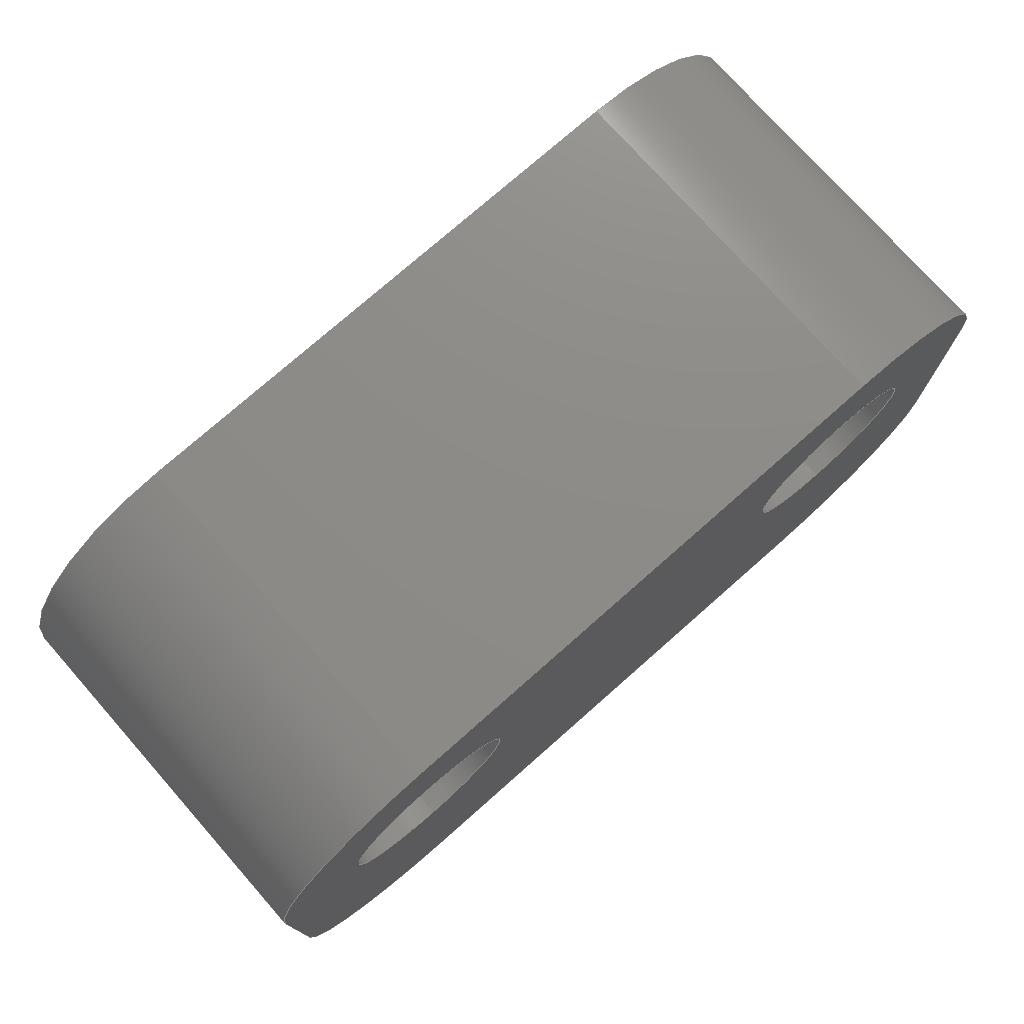
<metadata>
{"format":"step","ext":"stp","renderer":"f3d","projection":"perspective","resolution":1024,"background":"white","views":[{"elev":75.6,"azim":138.5,"up":"+Z"}]}
</metadata>
<code>
ISO-10303-21;
DATA;
#1=CARTESIAN_POINT('',(-7.5,-5.1,0));
#2=DIRECTION('',(0,-1,0));
#3=DIRECTION('',(0,0,-1));
#4=AXIS2_PLACEMENT_3D('',#1,#2,#3);
#5=CARTESIAN_POINT('',(-7.5,-5.1,0));
#6=DIRECTION('',(0,-1,0));
#7=DIRECTION('',(0,0,1));
#8=AXIS2_PLACEMENT_3D('',#5,#6,#7);
#9=CARTESIAN_POINT('',(7.5,-5.1,0));
#10=DIRECTION('',(0,-1,0));
#11=DIRECTION('',(0,0,-1));
#12=AXIS2_PLACEMENT_3D('',#9,#10,#11);
#13=CARTESIAN_POINT('',(7.5,-5.1,0));
#14=DIRECTION('',(0,-1,0));
#15=DIRECTION('',(0,0,1));
#16=AXIS2_PLACEMENT_3D('',#13,#14,#15);
#17=CARTESIAN_POINT('',(-7.5,-5.1,1));
#18=DIRECTION('',(0,-1,0));
#19=DIRECTION('',(0,0,1));
#20=AXIS2_PLACEMENT_3D('',#17,#18,#19);
#21=DIRECTION('',(1,0,0));
#22=VECTOR('',#21,15);
#23=CARTESIAN_POINT('',(-7.5,-5.1,6));
#24=LINE('',#23,#22);
#25=CARTESIAN_POINT('',(7.5,-5.1,1));
#26=DIRECTION('',(0,-1,0));
#27=DIRECTION('',(1,0,0));
#28=AXIS2_PLACEMENT_3D('',#25,#26,#27);
#29=DIRECTION('',(0,0,-1));
#30=VECTOR('',#29,7);
#31=CARTESIAN_POINT('',(12.5,-5.1,1));
#32=LINE('',#31,#30);
#33=CARTESIAN_POINT('',(7.5,-5.1,-6));
#34=DIRECTION('',(0,-1,0));
#35=DIRECTION('',(0,0,-1));
#36=AXIS2_PLACEMENT_3D('',#33,#34,#35);
#37=DIRECTION('',(-1,0,0));
#38=VECTOR('',#37,15);
#39=CARTESIAN_POINT('',(7.5,-5.1,-11));
#40=LINE('',#39,#38);
#41=CARTESIAN_POINT('',(-7.5,-5.1,-6));
#42=DIRECTION('',(0,-1,0));
#43=DIRECTION('',(-1,0,0));
#44=AXIS2_PLACEMENT_3D('',#41,#42,#43);
#45=DIRECTION('',(0,0,1));
#46=VECTOR('',#45,7);
#47=CARTESIAN_POINT('',(-12.5,-5.1,-6));
#48=LINE('',#47,#46);
#49=DIRECTION('',(0,1,0));
#50=VECTOR('',#49,10.2);
#51=CARTESIAN_POINT('',(-7.5,-5.1,-2.55));
#52=LINE('',#51,#50);
#53=DIRECTION('',(0,1,0));
#54=VECTOR('',#53,10.2);
#55=CARTESIAN_POINT('',(-7.5,-5.1,2.55));
#56=LINE('',#55,#54);
#57=CARTESIAN_POINT('',(-7.5,5.1,0));
#58=DIRECTION('',(0,-1,0));
#59=DIRECTION('',(0,0,-1));
#60=AXIS2_PLACEMENT_3D('',#57,#58,#59);
#61=CARTESIAN_POINT('',(-7.5,5.1,0));
#62=DIRECTION('',(0,-1,0));
#63=DIRECTION('',(0,0,1));
#64=AXIS2_PLACEMENT_3D('',#61,#62,#63);
#65=CARTESIAN_POINT('',(7.5,5.1,0));
#66=DIRECTION('',(0,-1,0));
#67=DIRECTION('',(0,0,-1));
#68=AXIS2_PLACEMENT_3D('',#65,#66,#67);
#69=CARTESIAN_POINT('',(7.5,5.1,0));
#70=DIRECTION('',(0,-1,0));
#71=DIRECTION('',(0,0,1));
#72=AXIS2_PLACEMENT_3D('',#69,#70,#71);
#73=CARTESIAN_POINT('',(-7.5,5.1,1));
#74=DIRECTION('',(0,1,0));
#75=DIRECTION('',(-1,0,0));
#76=AXIS2_PLACEMENT_3D('',#73,#74,#75);
#77=DIRECTION('',(0,0,1));
#78=VECTOR('',#77,7);
#79=CARTESIAN_POINT('',(-12.5,5.1,-6));
#80=LINE('',#79,#78);
#81=CARTESIAN_POINT('',(-7.5,5.1,-6));
#82=DIRECTION('',(0,1,0));
#83=DIRECTION('',(0,0,-1));
#84=AXIS2_PLACEMENT_3D('',#81,#82,#83);
#85=DIRECTION('',(-1,0,0));
#86=VECTOR('',#85,15);
#87=CARTESIAN_POINT('',(7.5,5.1,-11));
#88=LINE('',#87,#86);
#89=CARTESIAN_POINT('',(7.5,5.1,-6));
#90=DIRECTION('',(0,1,0));
#91=DIRECTION('',(1,0,0));
#92=AXIS2_PLACEMENT_3D('',#89,#90,#91);
#93=DIRECTION('',(0,0,-1));
#94=VECTOR('',#93,7);
#95=CARTESIAN_POINT('',(12.5,5.1,1));
#96=LINE('',#95,#94);
#97=CARTESIAN_POINT('',(7.5,5.1,1));
#98=DIRECTION('',(0,1,0));
#99=DIRECTION('',(0,0,1));
#100=AXIS2_PLACEMENT_3D('',#97,#98,#99);
#101=DIRECTION('',(1,0,0));
#102=VECTOR('',#101,15);
#103=CARTESIAN_POINT('',(-7.5,5.1,6));
#104=LINE('',#103,#102);
#105=DIRECTION('',(0,1,0));
#106=VECTOR('',#105,10.2);
#107=CARTESIAN_POINT('',(7.5,-5.1,-2.55));
#108=LINE('',#107,#106);
#109=DIRECTION('',(0,1,0));
#110=VECTOR('',#109,10.2);
#111=CARTESIAN_POINT('',(7.5,-5.1,2.55));
#112=LINE('',#111,#110);
#113=DIRECTION('',(0,-1,0));
#114=VECTOR('',#113,10.2);
#115=CARTESIAN_POINT('',(-12.5,5.1,1));
#116=LINE('',#115,#114);
#117=DIRECTION('',(0,-1,0));
#118=VECTOR('',#117,10.2);
#119=CARTESIAN_POINT('',(-12.5,5.1,-6));
#120=LINE('',#119,#118);
#121=DIRECTION('',(0,-1,0));
#122=VECTOR('',#121,10.2);
#123=CARTESIAN_POINT('',(-7.5,5.1,-11));
#124=LINE('',#123,#122);
#125=DIRECTION('',(0,-1,0));
#126=VECTOR('',#125,10.2);
#127=CARTESIAN_POINT('',(7.5,5.1,-11));
#128=LINE('',#127,#126);
#129=DIRECTION('',(0,-1,0));
#130=VECTOR('',#129,10.2);
#131=CARTESIAN_POINT('',(12.5,5.1,1));
#132=LINE('',#131,#130);
#133=DIRECTION('',(0,-1,0));
#134=VECTOR('',#133,10.2);
#135=CARTESIAN_POINT('',(12.5,5.1,-6));
#136=LINE('',#135,#134);
#137=DIRECTION('',(0,-1,0));
#138=VECTOR('',#137,10.2);
#139=CARTESIAN_POINT('',(-7.5,5.1,6));
#140=LINE('',#139,#138);
#141=DIRECTION('',(0,-1,0));
#142=VECTOR('',#141,10.2);
#143=CARTESIAN_POINT('',(7.5,5.1,6));
#144=LINE('',#143,#142);
#145=CARTESIAN_POINT('',(-7.5,-5.1,-2.55));
#146=CARTESIAN_POINT('',(-7.5,-5.1,2.55));
#147=VERTEX_POINT('',#145);
#148=VERTEX_POINT('',#146);
#149=CARTESIAN_POINT('',(7.5,-5.1,-2.55));
#150=CARTESIAN_POINT('',(7.5,-5.1,2.55));
#151=VERTEX_POINT('',#149);
#152=VERTEX_POINT('',#150);
#153=CARTESIAN_POINT('',(-7.5,5.1,-2.55));
#154=CARTESIAN_POINT('',(-7.5,5.1,2.55));
#155=VERTEX_POINT('',#153);
#156=VERTEX_POINT('',#154);
#157=CARTESIAN_POINT('',(7.5,5.1,-2.55));
#158=CARTESIAN_POINT('',(7.5,5.1,2.55));
#159=VERTEX_POINT('',#157);
#160=VERTEX_POINT('',#158);
#161=CARTESIAN_POINT('',(-7.5,-5.1,6));
#162=CARTESIAN_POINT('',(-12.5,-5.1,1));
#163=VERTEX_POINT('',#161);
#164=VERTEX_POINT('',#162);
#165=CARTESIAN_POINT('',(-12.5,5.1,1));
#166=VERTEX_POINT('',#165);
#167=CARTESIAN_POINT('',(-7.5,5.1,6));
#168=VERTEX_POINT('',#167);
#169=CARTESIAN_POINT('',(-12.5,-5.1,-6));
#170=CARTESIAN_POINT('',(-7.5,-5.1,-11));
#171=VERTEX_POINT('',#169);
#172=VERTEX_POINT('',#170);
#173=CARTESIAN_POINT('',(-7.5,5.1,-11));
#174=VERTEX_POINT('',#173);
#175=CARTESIAN_POINT('',(-12.5,5.1,-6));
#176=VERTEX_POINT('',#175);
#177=CARTESIAN_POINT('',(12.5,-5.1,1));
#178=CARTESIAN_POINT('',(7.5,-5.1,6));
#179=VERTEX_POINT('',#177);
#180=VERTEX_POINT('',#178);
#181=CARTESIAN_POINT('',(7.5,5.1,6));
#182=VERTEX_POINT('',#181);
#183=CARTESIAN_POINT('',(12.5,5.1,1));
#184=VERTEX_POINT('',#183);
#185=CARTESIAN_POINT('',(7.5,-5.1,-11));
#186=CARTESIAN_POINT('',(12.5,-5.1,-6));
#187=VERTEX_POINT('',#185);
#188=VERTEX_POINT('',#186);
#189=CARTESIAN_POINT('',(12.5,5.1,-6));
#190=VERTEX_POINT('',#189);
#191=CARTESIAN_POINT('',(7.5,5.1,-11));
#192=VERTEX_POINT('',#191);
#193=CARTESIAN_POINT('',(0,-5.1,0));
#194=DIRECTION('',(0,1,0));
#195=DIRECTION('',(0,0,-1));
#196=AXIS2_PLACEMENT_3D('',#193,#194,#195);
#197=PLANE('',#196);
#198=ORIENTED_EDGE('',*,*,#443,.F.);
#199=ORIENTED_EDGE('',*,*,#444,.T.);
#200=ORIENTED_EDGE('',*,*,#445,.F.);
#201=ORIENTED_EDGE('',*,*,#446,.T.);
#202=ORIENTED_EDGE('',*,*,#447,.F.);
#203=ORIENTED_EDGE('',*,*,#448,.T.);
#204=ORIENTED_EDGE('',*,*,#449,.F.);
#205=ORIENTED_EDGE('',*,*,#450,.T.);
#206=EDGE_LOOP('',(#198,#199,#200,#201,#202,#203,#204,#205));
#207=FACE_OUTER_BOUND('',#206,.F.);
#208=ORIENTED_EDGE('',*,*,#451,.T.);
#209=ORIENTED_EDGE('',*,*,#452,.T.);
#210=EDGE_LOOP('',(#208,#209));
#211=FACE_BOUND('',#210,.F.);
#212=ORIENTED_EDGE('',*,*,#453,.T.);
#213=ORIENTED_EDGE('',*,*,#454,.T.);
#214=EDGE_LOOP('',(#212,#213));
#215=FACE_BOUND('',#214,.F.);
#216=ADVANCED_FACE('',(#207,#211,#215),#197,.F.);
#217=CARTESIAN_POINT('',(-7.5,-5.1,0));
#218=DIRECTION('',(0,1,0));
#219=DIRECTION('',(0,0,-1));
#220=AXIS2_PLACEMENT_3D('',#217,#218,#219);
#221=CYLINDRICAL_SURFACE('',#220,2.55);
#222=ORIENTED_EDGE('',*,*,#453,.F.);
#223=ORIENTED_EDGE('',*,*,#455,.T.);
#224=ORIENTED_EDGE('',*,*,#456,.T.);
#225=ORIENTED_EDGE('',*,*,#457,.F.);
#226=EDGE_LOOP('',(#222,#223,#224,#225));
#227=FACE_OUTER_BOUND('',#226,.F.);
#228=ADVANCED_FACE('',(#227),#221,.F.);
#229=CARTESIAN_POINT('',(-7.5,-5.1,0));
#230=DIRECTION('',(0,1,0));
#231=DIRECTION('',(0,0,-1));
#232=AXIS2_PLACEMENT_3D('',#229,#230,#231);
#233=CYLINDRICAL_SURFACE('',#232,2.55);
#234=ORIENTED_EDGE('',*,*,#454,.F.);
#235=ORIENTED_EDGE('',*,*,#457,.T.);
#236=ORIENTED_EDGE('',*,*,#458,.T.);
#237=ORIENTED_EDGE('',*,*,#455,.F.);
#238=EDGE_LOOP('',(#234,#235,#236,#237));
#239=FACE_OUTER_BOUND('',#238,.F.);
#240=ADVANCED_FACE('',(#239),#233,.F.);
#241=CARTESIAN_POINT('',(0,5.1,0));
#242=DIRECTION('',(0,1,0));
#243=DIRECTION('',(0,0,-1));
#244=AXIS2_PLACEMENT_3D('',#241,#242,#243);
#245=PLANE('',#244);
#246=ORIENTED_EDGE('',*,*,#459,.F.);
#247=ORIENTED_EDGE('',*,*,#460,.F.);
#248=ORIENTED_EDGE('',*,*,#461,.F.);
#249=ORIENTED_EDGE('',*,*,#462,.F.);
#250=ORIENTED_EDGE('',*,*,#463,.F.);
#251=ORIENTED_EDGE('',*,*,#464,.F.);
#252=ORIENTED_EDGE('',*,*,#465,.F.);
#253=ORIENTED_EDGE('',*,*,#466,.F.);
#254=EDGE_LOOP('',(#246,#247,#248,#249,#250,#251,#252,#253));
#255=FACE_OUTER_BOUND('',#254,.F.);
#256=ORIENTED_EDGE('',*,*,#467,.F.);
#257=ORIENTED_EDGE('',*,*,#468,.F.);
#258=EDGE_LOOP('',(#256,#257));
#259=FACE_BOUND('',#258,.F.);
#260=ORIENTED_EDGE('',*,*,#456,.F.);
#261=ORIENTED_EDGE('',*,*,#458,.F.);
#262=EDGE_LOOP('',(#260,#261));
#263=FACE_BOUND('',#262,.F.);
#264=ADVANCED_FACE('',(#255,#259,#263),#245,.T.);
#265=CARTESIAN_POINT('',(7.5,-5.1,0));
#266=DIRECTION('',(0,1,0));
#267=DIRECTION('',(0,0,-1));
#268=AXIS2_PLACEMENT_3D('',#265,#266,#267);
#269=CYLINDRICAL_SURFACE('',#268,2.55);
#270=ORIENTED_EDGE('',*,*,#451,.F.);
#271=ORIENTED_EDGE('',*,*,#469,.T.);
#272=ORIENTED_EDGE('',*,*,#467,.T.);
#273=ORIENTED_EDGE('',*,*,#470,.F.);
#274=EDGE_LOOP('',(#270,#271,#272,#273));
#275=FACE_OUTER_BOUND('',#274,.F.);
#276=ADVANCED_FACE('',(#275),#269,.F.);
#277=CARTESIAN_POINT('',(7.5,-5.1,0));
#278=DIRECTION('',(0,1,0));
#279=DIRECTION('',(0,0,-1));
#280=AXIS2_PLACEMENT_3D('',#277,#278,#279);
#281=CYLINDRICAL_SURFACE('',#280,2.55);
#282=ORIENTED_EDGE('',*,*,#452,.F.);
#283=ORIENTED_EDGE('',*,*,#470,.T.);
#284=ORIENTED_EDGE('',*,*,#468,.T.);
#285=ORIENTED_EDGE('',*,*,#469,.F.);
#286=EDGE_LOOP('',(#282,#283,#284,#285));
#287=FACE_OUTER_BOUND('',#286,.F.);
#288=ADVANCED_FACE('',(#287),#281,.F.);
#289=CARTESIAN_POINT('',(-7.5,18.4,1));
#290=DIRECTION('',(0,-1,0));
#291=DIRECTION('',(0,0,1));
#292=AXIS2_PLACEMENT_3D('',#289,#290,#291);
#293=CYLINDRICAL_SURFACE('',#292,5);
#294=ORIENTED_EDGE('',*,*,#443,.T.);
#295=ORIENTED_EDGE('',*,*,#471,.F.);
#296=ORIENTED_EDGE('',*,*,#459,.T.);
#297=ORIENTED_EDGE('',*,*,#472,.T.);
#298=EDGE_LOOP('',(#294,#295,#296,#297));
#299=FACE_OUTER_BOUND('',#298,.F.);
#300=ADVANCED_FACE('',(#299),#293,.T.);
#301=CARTESIAN_POINT('',(-12.5,-5.1,-11));
#302=DIRECTION('',(-1,0,0));
#303=DIRECTION('',(0,0,1));
#304=AXIS2_PLACEMENT_3D('',#301,#302,#303);
#305=PLANE('',#304);
#306=ORIENTED_EDGE('',*,*,#471,.T.);
#307=ORIENTED_EDGE('',*,*,#450,.F.);
#308=ORIENTED_EDGE('',*,*,#473,.F.);
#309=ORIENTED_EDGE('',*,*,#460,.T.);
#310=EDGE_LOOP('',(#306,#307,#308,#309));
#311=FACE_OUTER_BOUND('',#310,.F.);
#312=ADVANCED_FACE('',(#311),#305,.T.);
#313=CARTESIAN_POINT('',(-7.5,18.4,-6));
#314=DIRECTION('',(0,-1,0));
#315=DIRECTION('',(-1,0,0));
#316=AXIS2_PLACEMENT_3D('',#313,#314,#315);
#317=CYLINDRICAL_SURFACE('',#316,5);
#318=ORIENTED_EDGE('',*,*,#449,.T.);
#319=ORIENTED_EDGE('',*,*,#474,.F.);
#320=ORIENTED_EDGE('',*,*,#461,.T.);
#321=ORIENTED_EDGE('',*,*,#473,.T.);
#322=EDGE_LOOP('',(#318,#319,#320,#321));
#323=FACE_OUTER_BOUND('',#322,.F.);
#324=ADVANCED_FACE('',(#323),#317,.T.);
#325=CARTESIAN_POINT('',(12.5,-5.1,-11));
#326=DIRECTION('',(0,0,-1));
#327=DIRECTION('',(-1,0,0));
#328=AXIS2_PLACEMENT_3D('',#325,#326,#327);
#329=PLANE('',#328);
#330=ORIENTED_EDGE('',*,*,#474,.T.);
#331=ORIENTED_EDGE('',*,*,#448,.F.);
#332=ORIENTED_EDGE('',*,*,#475,.F.);
#333=ORIENTED_EDGE('',*,*,#462,.T.);
#334=EDGE_LOOP('',(#330,#331,#332,#333));
#335=FACE_OUTER_BOUND('',#334,.F.);
#336=ADVANCED_FACE('',(#335),#329,.T.);
#337=CARTESIAN_POINT('',(7.5,18.4,-6));
#338=DIRECTION('',(0,-1,0));
#339=DIRECTION('',(0,0,-1));
#340=AXIS2_PLACEMENT_3D('',#337,#338,#339);
#341=CYLINDRICAL_SURFACE('',#340,5);
#342=ORIENTED_EDGE('',*,*,#447,.T.);
#343=ORIENTED_EDGE('',*,*,#476,.F.);
#344=ORIENTED_EDGE('',*,*,#463,.T.);
#345=ORIENTED_EDGE('',*,*,#475,.T.);
#346=EDGE_LOOP('',(#342,#343,#344,#345));
#347=FACE_OUTER_BOUND('',#346,.F.);
#348=ADVANCED_FACE('',(#347),#341,.T.);
#349=CARTESIAN_POINT('',(12.5,-5.1,6));
#350=DIRECTION('',(1,0,0));
#351=DIRECTION('',(0,0,-1));
#352=AXIS2_PLACEMENT_3D('',#349,#350,#351);
#353=PLANE('',#352);
#354=ORIENTED_EDGE('',*,*,#477,.F.);
#355=ORIENTED_EDGE('',*,*,#464,.T.);
#356=ORIENTED_EDGE('',*,*,#476,.T.);
#357=ORIENTED_EDGE('',*,*,#446,.F.);
#358=EDGE_LOOP('',(#354,#355,#356,#357));
#359=FACE_OUTER_BOUND('',#358,.F.);
#360=ADVANCED_FACE('',(#359),#353,.T.);
#361=CARTESIAN_POINT('',(7.5,18.4,1));
#362=DIRECTION('',(0,-1,0));
#363=DIRECTION('',(1,0,0));
#364=AXIS2_PLACEMENT_3D('',#361,#362,#363);
#365=CYLINDRICAL_SURFACE('',#364,5);
#366=ORIENTED_EDGE('',*,*,#445,.T.);
#367=ORIENTED_EDGE('',*,*,#478,.F.);
#368=ORIENTED_EDGE('',*,*,#465,.T.);
#369=ORIENTED_EDGE('',*,*,#477,.T.);
#370=EDGE_LOOP('',(#366,#367,#368,#369));
#371=FACE_OUTER_BOUND('',#370,.F.);
#372=ADVANCED_FACE('',(#371),#365,.T.);
#373=CARTESIAN_POINT('',(-12.5,-5.1,6));
#374=DIRECTION('',(0,0,1));
#375=DIRECTION('',(1,0,0));
#376=AXIS2_PLACEMENT_3D('',#373,#374,#375);
#377=PLANE('',#376);
#378=ORIENTED_EDGE('',*,*,#472,.F.);
#379=ORIENTED_EDGE('',*,*,#466,.T.);
#380=ORIENTED_EDGE('',*,*,#478,.T.);
#381=ORIENTED_EDGE('',*,*,#444,.F.);
#382=EDGE_LOOP('',(#378,#379,#380,#381));
#383=FACE_OUTER_BOUND('',#382,.F.);
#384=ADVANCED_FACE('',(#383),#377,.T.);
#385=DIMENSIONAL_EXPONENTS(0,0,0,0,0,0,0);
#386=PLANE_ANGLE_MEASURE_WITH_UNIT(PLANE_ANGLE_MEASURE(0.01745),#482);
#387=(CONVERSION_BASED_UNIT('DEGREE',#386)NAMED_UNIT(*)PLANE_ANGLE_UNIT());
#388=UNCERTAINTY_MEASURE_WITH_UNIT(LENGTH_MEASURE(0.01),#481,'closure',
'Maximum model space distance between geometric entities at asserted connectivities');
#389=(GEOMETRIC_REPRESENTATION_CONTEXT(3)GLOBAL_UNCERTAINTY_ASSIGNED_CONTEXT((
#388))GLOBAL_UNIT_ASSIGNED_CONTEXT((#481,#387,#483))REPRESENTATION_CONTEXT
('ID1','3'));
#390=APPLICATION_CONTEXT(
'CONFIGURATION CONTROLLED 3D DESIGNS OF MECHANICAL PARTS AND ASSEMBLIES');
#391=APPLICATION_PROTOCOL_DEFINITION('international standard',
'config_control_design',1994,#390);
#392=DESIGN_CONTEXT('',#390,'design');
#393=MECHANICAL_CONTEXT('',#390,'mechanical');
#394=PRODUCT('SPACER-2-HOLES','SPACER-2-HOLES','NOT SPECIFIED',(#393));
#395=PRODUCT_DEFINITION_FORMATION_WITH_SPECIFIED_SOURCE('5','LAST_VERSION',#394,
.MADE.);
#396=PRODUCT_CATEGORY('part','');
#397=PRODUCT_RELATED_PRODUCT_CATEGORY('detail','',(#394));
#398=PRODUCT_CATEGORY_RELATIONSHIP('','',#396,#397);
#399=SECURITY_CLASSIFICATION_LEVEL('unclassified');
#400=SECURITY_CLASSIFICATION('','',#399);
#401=CC_DESIGN_SECURITY_CLASSIFICATION(#400,(#395));
#402=APPROVAL_STATUS('approved');
#403=APPROVAL(#402,'');
#404=CC_DESIGN_APPROVAL(#403,(#400,#395,#485));
#405=CALENDAR_DATE(124,10,12);
#406=COORDINATED_UNIVERSAL_TIME_OFFSET(8,0,.AHEAD.);
#407=LOCAL_TIME(7,29,5,#406);
#408=DATE_AND_TIME(#405,#407);
#409=APPROVAL_DATE_TIME(#408,#403);
#410=DATE_TIME_ROLE('creation_date');
#411=CC_DESIGN_DATE_AND_TIME_ASSIGNMENT(#408,#410,(#485));
#412=DATE_TIME_ROLE('classification_date');
#413=CC_DESIGN_DATE_AND_TIME_ASSIGNMENT(#408,#412,(#400));
#414=PERSON('UNSPECIFIED','UNSPECIFIED',$,$,$,$);
#415=ORGANIZATION('UNSPECIFIED','UNSPECIFIED','UNSPECIFIED');
#416=PERSON_AND_ORGANIZATION(#414,#415);
#417=APPROVAL_ROLE('approver');
#418=APPROVAL_PERSON_ORGANIZATION(#416,#403,#417);
#419=PERSON_AND_ORGANIZATION_ROLE('creator');
#420=CC_DESIGN_PERSON_AND_ORGANIZATION_ASSIGNMENT(#416,#419,(#395,#485));
#421=PERSON_AND_ORGANIZATION_ROLE('design_supplier');
#422=CC_DESIGN_PERSON_AND_ORGANIZATION_ASSIGNMENT(#416,#421,(#395));
#423=PERSON_AND_ORGANIZATION_ROLE('classification_officer');
#424=CC_DESIGN_PERSON_AND_ORGANIZATION_ASSIGNMENT(#416,#423,(#400));
#425=PERSON_AND_ORGANIZATION_ROLE('design_owner');
#426=CC_DESIGN_PERSON_AND_ORGANIZATION_ASSIGNMENT(#416,#425,(#394));
#427=CIRCLE('',#4,2.55);
#428=CIRCLE('',#8,2.55);
#429=CIRCLE('',#12,2.55);
#430=CIRCLE('',#16,2.55);
#431=CIRCLE('',#20,5);
#432=CIRCLE('',#28,5);
#433=CIRCLE('',#36,5);
#434=CIRCLE('',#44,5);
#435=CIRCLE('',#60,2.55);
#436=CIRCLE('',#64,2.55);
#437=CIRCLE('',#68,2.55);
#438=CIRCLE('',#72,2.55);
#439=CIRCLE('',#76,5);
#440=CIRCLE('',#84,5);
#441=CIRCLE('',#92,5);
#442=CIRCLE('',#100,5);
#443=EDGE_CURVE('',#163,#164,#431,.T.);
#444=EDGE_CURVE('',#163,#180,#24,.T.);
#445=EDGE_CURVE('',#179,#180,#432,.T.);
#446=EDGE_CURVE('',#179,#188,#32,.T.);
#447=EDGE_CURVE('',#187,#188,#433,.T.);
#448=EDGE_CURVE('',#187,#172,#40,.T.);
#449=EDGE_CURVE('',#171,#172,#434,.T.);
#450=EDGE_CURVE('',#171,#164,#48,.T.);
#451=EDGE_CURVE('',#151,#152,#429,.T.);
#452=EDGE_CURVE('',#152,#151,#430,.T.);
#453=EDGE_CURVE('',#147,#148,#427,.T.);
#454=EDGE_CURVE('',#148,#147,#428,.T.);
#455=EDGE_CURVE('',#147,#155,#52,.T.);
#456=EDGE_CURVE('',#155,#156,#435,.T.);
#457=EDGE_CURVE('',#148,#156,#56,.T.);
#458=EDGE_CURVE('',#156,#155,#436,.T.);
#459=EDGE_CURVE('',#166,#168,#439,.T.);
#460=EDGE_CURVE('',#176,#166,#80,.T.);
#461=EDGE_CURVE('',#174,#176,#440,.T.);
#462=EDGE_CURVE('',#192,#174,#88,.T.);
#463=EDGE_CURVE('',#190,#192,#441,.T.);
#464=EDGE_CURVE('',#184,#190,#96,.T.);
#465=EDGE_CURVE('',#182,#184,#442,.T.);
#466=EDGE_CURVE('',#168,#182,#104,.T.);
#467=EDGE_CURVE('',#159,#160,#437,.T.);
#468=EDGE_CURVE('',#160,#159,#438,.T.);
#469=EDGE_CURVE('',#151,#159,#108,.T.);
#470=EDGE_CURVE('',#152,#160,#112,.T.);
#471=EDGE_CURVE('',#166,#164,#116,.T.);
#472=EDGE_CURVE('',#168,#163,#140,.T.);
#473=EDGE_CURVE('',#176,#171,#120,.T.);
#474=EDGE_CURVE('',#174,#172,#124,.T.);
#475=EDGE_CURVE('',#192,#187,#128,.T.);
#476=EDGE_CURVE('',#190,#188,#136,.T.);
#477=EDGE_CURVE('',#184,#179,#132,.T.);
#478=EDGE_CURVE('',#182,#180,#144,.T.);
#479=CLOSED_SHELL('',(#216,#228,#240,#264,#276,#288,#300,#312,#324,#336,#348,
#360,#372,#384));
#480=MANIFOLD_SOLID_BREP('',#479);
#481=(LENGTH_UNIT()NAMED_UNIT(*)SI_UNIT(.MILLI.,.METRE.));
#482=(NAMED_UNIT(*)PLANE_ANGLE_UNIT()SI_UNIT($,.RADIAN.));
#483=(NAMED_UNIT(*)SI_UNIT($,.STERADIAN.)SOLID_ANGLE_UNIT());
#484=ADVANCED_BREP_SHAPE_REPRESENTATION('',(#480),#389);
#485=PRODUCT_DEFINITION('design','',#395,#392);
#486=PRODUCT_DEFINITION_SHAPE('','SHAPE FOR SPACER-2-HOLES.',#485);
#487=SHAPE_DEFINITION_REPRESENTATION(#486,#484);
ENDSEC;
END-ISO-10303-21;

</code>
